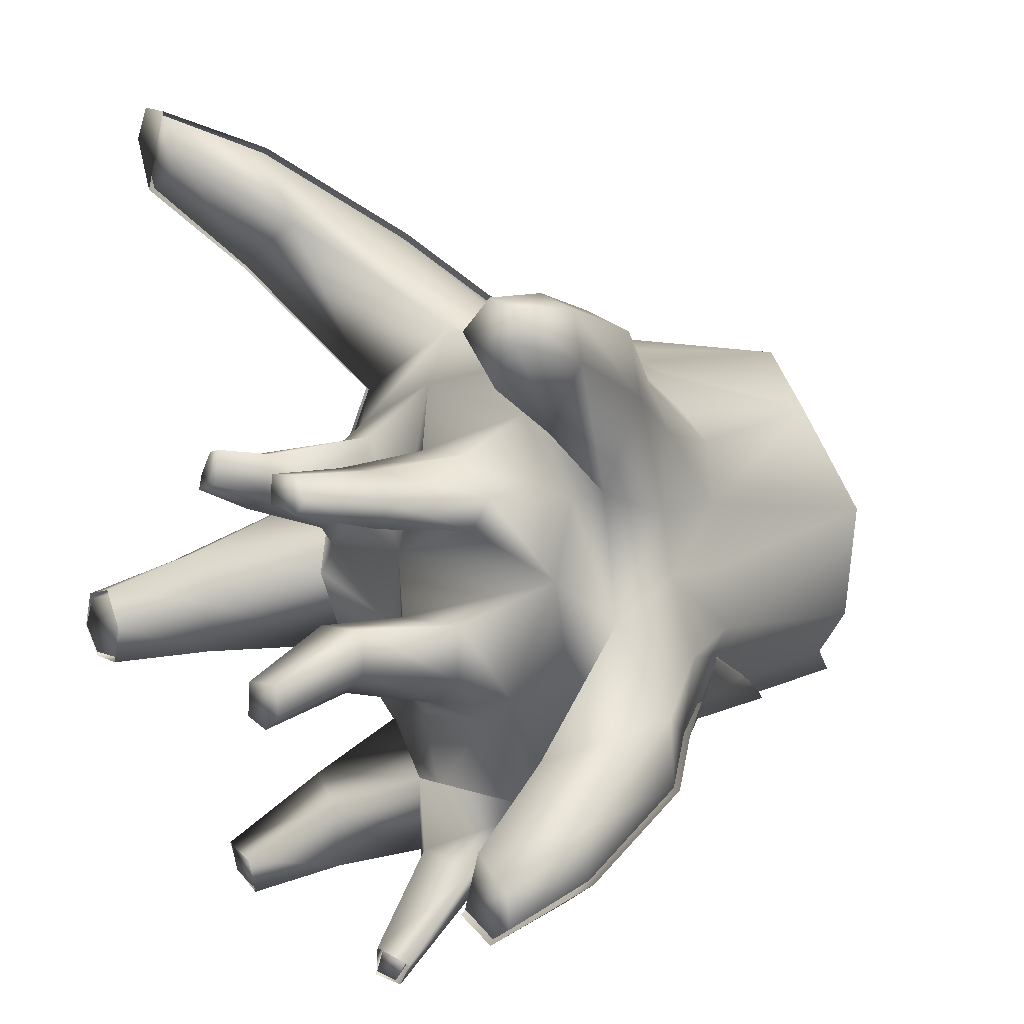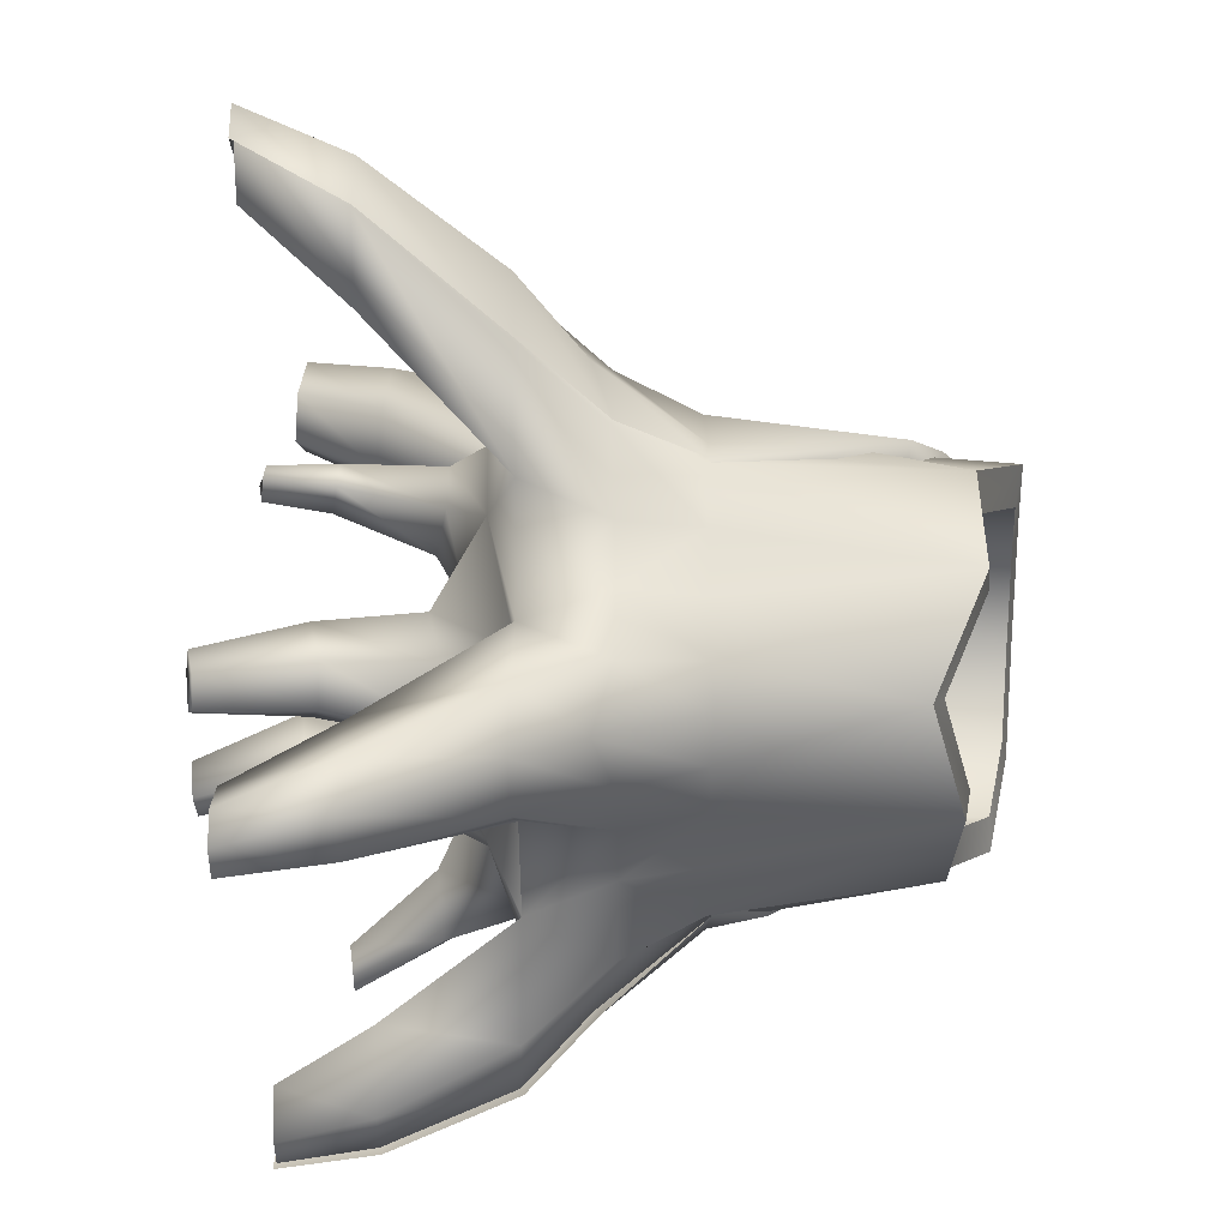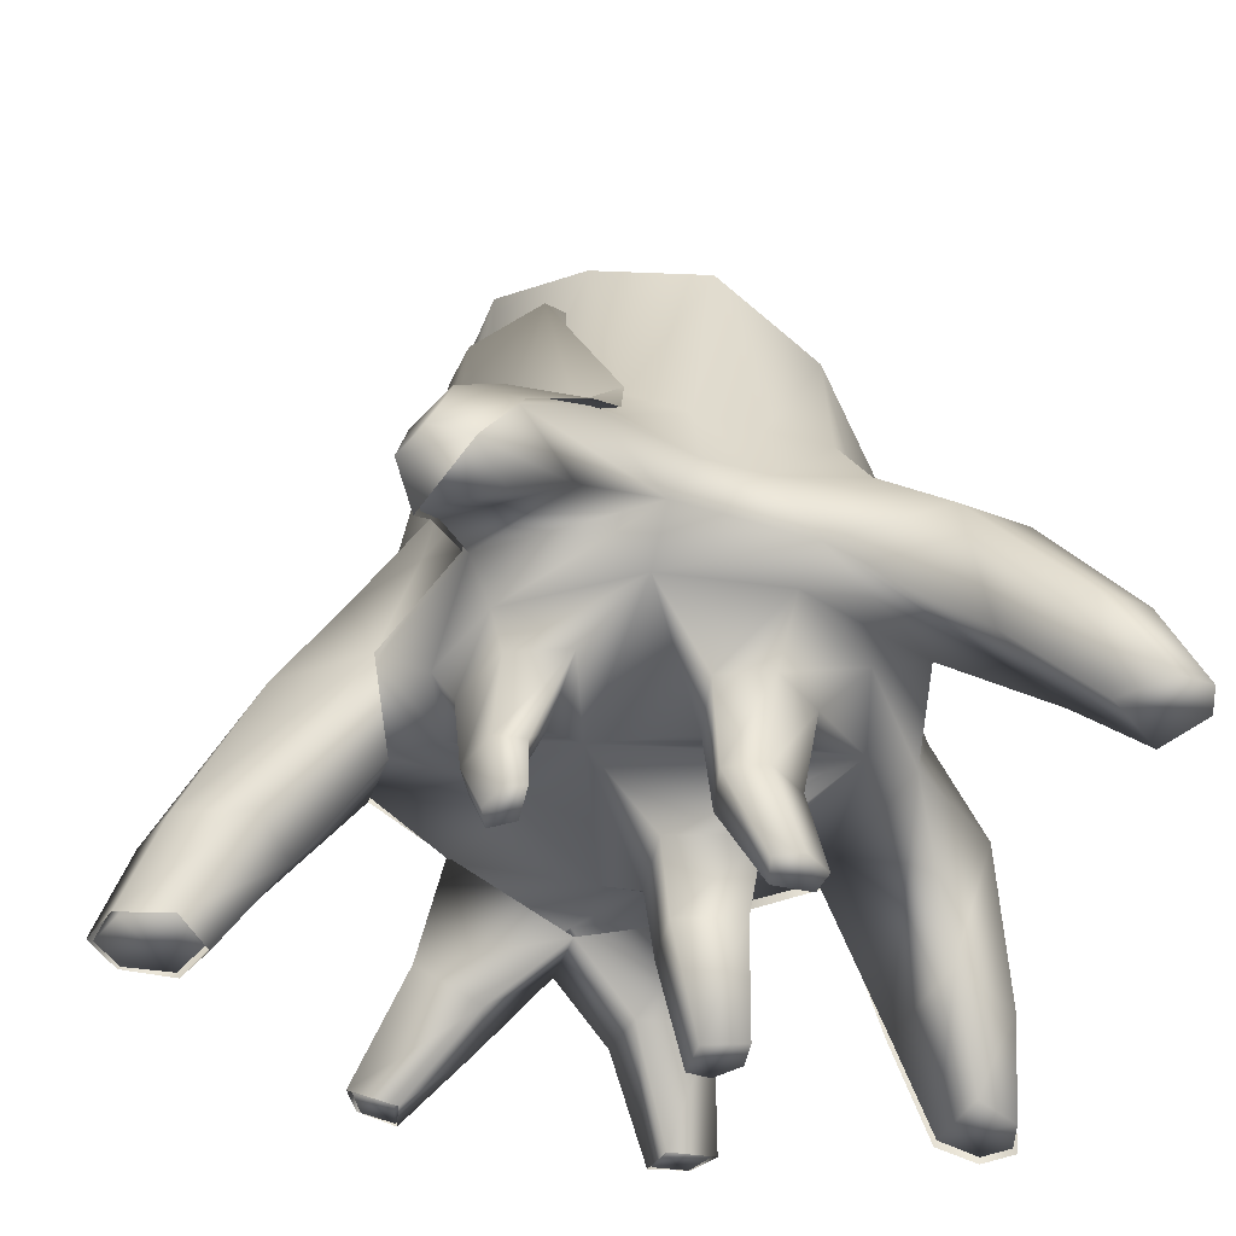
<metadata>
{"format":"obj","ext":"obj","renderer":"f3d","projection":"perspective","resolution":1024,"background":"white","views":[{"elev":12.1,"azim":52.8,"up":"+Z"},{"elev":55.5,"azim":89.2,"up":"+Z"},{"elev":-48.0,"azim":-10.5,"up":"+Y"}]}
</metadata>
<code>
g TreeStump_01_stmp
v 0.3448 0.1102 -0.1101
v 0.2876 0.1102 -0.2328
v 0.1903 0.1102 0.2671
v 0.2894 0.1102 0.1747
v -0.2162 0.1102 0.2367
v -0.0977 0.1102 0.3024
v -0.3129 0.1102 -0.1593
v -0.3387 0.1102 -0.02628
v 0.07034 0.1606 -0.3562
v -0.1277 0.1606 -0.3319
v -0.1599 -0.1212 -0.4371
v 0.07593 -0.1205 -0.4652
v -0.4929 -0.1479 -0.05489
v -0.4705 -0.1479 -0.2097
v -0.1711 -0.1374 0.4672
v -0.317 -0.1374 0.3863
v 0.4246 -0.1374 0.287
v -0.4422 -0.04188 -0.1287
v 0.3025 -0.1374 0.4008
v 0.4342 -0.1374 -0.3274
v 0.4993 -0.1374 -0.1756
v 0.2724 0.4375 -0.1527
v 0.2056 0.3958 0.1855
v -0.1345 0.4742 0.2287
v -0.2779 0.5766 -0.08266
v -0.02431 0.5617 -0.3185
v -0.3129 0.115 -0.09026
v -0.5335 -0.1528 -0.1455
v -0.03692 0.03834 -0.4131
v -0.02937 0.1643 -0.3515
v 0.4064 -0.01185 -0.1234
v -0.4017 -0.01185 -0.02431
v 0.222 -0.01185 0.3216
v -0.04476 -0.1409 -0.4779
v -0.1456 0.04188 -0.382
v 0.3374 -0.01185 -0.2714
v -0.2582 -0.01185 0.2837
v 0.4205 -0.04188 -0.2345
v 0.3415 -0.01185 0.2102
v -0.1153 -0.01185 0.3629
v -0.3705 -0.01185 -0.1847
v 0.5133 -0.1411 -0.276
v 0.07559 0.04188 -0.4092
v 0.3043 0.115 -0.1659
v -0.2213 -0.23 0.1366
v -0.2687 -0.2413 0.0544
v 0.1232 -0.2343 0.1688
v -0.1314 -0.2325 0.1602
v 0.1722 -0.2538 0.06238
v 0.1884 -0.2352 0.1142
v 0.3234 0.1115 -0.01717
v 0.3044 0.1115 0.08061
v 0.09534 0.1115 0.2755
v -0.003533 0.1115 0.2876
v -0.2955 0.1115 0.0587
v -0.2535 0.1115 0.149
v 0.2839 0.4465 0.02503
v 0.04095 0.4746 0.2528
v -0.2478 0.5612 0.09267
v -0.000157 -0.00828 0.3102
v 0.09753 -0.00828 0.2983
v 0.327 -0.00828 0.0844
v 0.3458 -0.00828 -0.01221
v -0.2745 -0.00828 0.1581
v -0.316 -0.00828 0.06891
v -0.2707 -0.1411 0.4727
v -0.1506 0.115 0.2581
v -0.2153 -0.04188 0.3582
v 0.4005 -0.1411 0.3821
v 0.2309 0.115 0.2113
v 0.3179 -0.04188 0.2928
v 0.08825 -0.2651 -0.2255
v 0.1481 -0.2653 -0.1767
v -0.2086 -0.1441 -0.1761
v -0.143 -0.1258 -0.2399
v -0.2733 0.1109 -0.1937
v -0.2045 0.1418 -0.2713
v 0.1576 0.1418 -0.3157
v 0.2408 0.1109 -0.2567
v -0.1871 0.5766 -0.2466
v 0.2151 0.4358 -0.2308
v 0.1483 0.5216 -0.2893
v -0.2252 0.0272 -0.3043
v -0.2949 -0.009491 -0.2206
v 0.2554 -0.009491 -0.288
v 0.1697 0.02721 -0.3528
v 0.2177 0.4509 -0.1335
v 0.1645 0.4178 0.1355
v -0.1061 0.4802 0.1699
v -0.2202 0.5617 -0.07784
v -0.01842 0.5498 -0.2655
v 0.2268 0.4582 0.007847
v 0.03351 0.4805 0.1891
v -0.1962 0.5493 0.06166
v -0.1479 0.5617 -0.2083
v 0.172 0.4496 -0.1957
v 0.1189 0.5179 -0.2422
v 0.2177 0.05344 -0.1335
v 0.1645 0.02028 0.1355
v -0.1061 0.08269 0.1699
v -0.2202 0.1642 -0.07784
v -0.01842 0.1523 -0.2655
v 0.2268 0.06066 0.007847
v 0.03351 0.08298 0.1891
v -0.1962 0.1519 0.06166
v -0.1479 0.1642 -0.2083
v 0.172 0.05211 -0.1957
v 0.1189 0.1204 -0.2422
v 0.009242 0.1029 -0.03802
v -0.6283 -0.3335 -0.1949
v -0.595 -0.3341 -0.1246
v -0.5785 -0.3341 -0.2473
v -0.4962 -0.3386 -0.08751
v -0.4815 -0.3386 -0.244
v -0.6742 -0.4665 -0.2262
v -0.6479 -0.4679 -0.173
v -0.6361 -0.4679 -0.2662
v -0.5762 -0.4726 -0.1516
v -0.5655 -0.4726 -0.2591
v -0.2408 -0.2576 -0.004907
v -0.448 -0.3489 -0.1594
v -0.537 -0.4771 -0.1995
v -0.3456 -0.334 0.6097
v -0.2724 -0.334 0.6063
v 0.5139 -0.334 0.4417
v 0.5332 -0.334 0.3711
v 0.5561 -0.334 -0.3637
v 0.4987 -0.334 -0.4043
v 0.5475 -0.334 -0.2909
v -0.3376 -0.334 0.4236
v -0.3814 -0.334 0.5458
v -0.1919 -0.334 0.5044
v 0.3394 -0.334 0.3766
v 0.4421 -0.334 0.4561
v 0.4612 -0.334 0.2631
v 0.444 -0.334 -0.2182
v 0.3927 -0.334 -0.3711
v -0.379 -0.477 0.6701
v -0.3299 -0.477 0.6666
v 0.5651 -0.477 0.4601
v 0.577 -0.477 0.4123
v 0.5599 -0.477 -0.4016
v 0.5211 -0.477 -0.428
v 0.553 -0.477 -0.3528
v -0.3712 -0.477 0.5521
v -0.4021 -0.477 0.6265
v -0.2831 -0.477 0.601
v 0.4553 -0.477 0.4162
v 0.5166 -0.477 0.4686
v 0.529 -0.477 0.3475
v 0.4872 -0.477 -0.3111
v 0.4558 -0.477 -0.4035
v 0.02287 -0.2803 -0.2063
v 0.1197 -0.2583 -0.5347
v 0.04728 -0.26 -0.5393
v 0.1565 -0.2585 -0.4881
v 0.066 -0.2623 -0.4855
v -0.1498 -0.2617 -0.5204
v -0.2192 -0.26 -0.4984
v -0.2451 -0.2606 -0.444
v -0.156 -0.2641 -0.4635
v 0.1664 -0.3979 -0.6255
v 0.115 -0.3979 -0.6276
v 0.1903 -0.3979 -0.5919
v 0.1309 -0.3979 -0.5894
v -0.2463 -0.3999 -0.5958
v -0.2958 -0.3999 -0.5813
v -0.3116 -0.3999 -0.5428
v -0.2532 -0.3999 -0.5547
v -0.3674 -0.1485 0.02205
v -0.2771 -0.1368 0.2084
v -0.0487 -0.1344 0.3385
v 0.1524 -0.1344 0.3071
v 0.3398 -0.1344 0.1325
v 0.3696 -0.1344 -0.06218
v -0.2145 -0.1291 -0.3574
v -0.3437 -0.1487 -0.2324
v 0.2872 -0.1346 -0.3004
v 0.1405 -0.1251 -0.4014
v -0.3405 -0.1947 -0.1073
v -0.03832 -0.1673 -0.4165
v -0.1468 -0.2518 0.03079
v -0.2996 -0.1896 0.04723
v -0.2409 -0.1769 0.1581
v 0.03895 -0.2512 0.1652
v -0.2701 -0.2149 -0.04696
v 0.04423 -0.2645 0.0726
v -0.2358 -0.4832 0.113
v -0.2158 -0.4788 0.1507
v -0.1864 -0.4815 0.1589
v -0.2268 -0.4942 0.09054
v -0.1889 -0.4879 0.1041
v -0.1918 -0.3939 0.07113
v -0.2429 -0.399 0.04511
v -0.23 -0.3795 0.1344
v -0.1853 -0.3828 0.1405
v -0.2603 -0.3874 0.08068
v -0.05389 -0.1734 0.2511
v 0.1414 -0.1347 0.2243
v 0.2645 -0.136 0.1096
v 0.1593 -0.2693 -0.08526
v 0.02441 -0.2809 -0.09828
v 0.1747 -0.1824 -0.2148
v 0.09352 -0.1706 -0.2706
v 0.2822 -0.181 -0.006107
v -0.02178 -0.2108 -0.2802
v -0.09011 -0.2085 -0.02365
v 0.1006 -0.5619 0.1754
v 0.1433 -0.5534 0.18
v 0.1785 -0.5539 0.1514
v 0.1659 -0.5631 0.1249
v 0.1072 -0.5684 0.1334
v 0.1425 -0.5848 -0.1759
v 0.1075 -0.5856 -0.2052
v 0.1419 -0.5877 -0.129
v 0.07128 -0.593 -0.1912
v 0.07765 -0.5935 -0.1366
v 0.1104 -0.3938 0.1617
v 0.1606 -0.3945 0.1201
v 0.1462 -0.4084 0.08095
v 0.05283 -0.4164 0.09032
v 0.0469 -0.4066 0.1576
v 0.07983 -0.4254 -0.1829
v 0.02905 -0.4366 -0.1662
v 0.033 -0.4372 -0.08493
v 0.1325 -0.4285 -0.0746
v 0.1273 -0.425 -0.1438
f 53 3 23
f 8 55 59 25
f 9 78 86 43
f 63 31 1 51
f 71 39 4 70
f 18 32 8 27
f 38 36 2 44
f 21 42 38 31
f 6 54 58
f 29 35 10 30
f 84 41 7 76
f 68 40 6 67
f 1 22 57
f 40 60 54 6
f 64 37 5 56
f 70 4 23
f 67 6 24
f 2 79 81 22
f 56 5 24
f 61 33 3 53
f 36 85 79 2
f 27 8 25
f 30 10 26
f 82 78 9
f 25 80 76
f 39 62 52 4
f 44 2 22
f 32 65 55 8
f 52 57 23
f 66 15 40 68
f 20 178 85 36
f 15 172 60 40
f 34 11 35 29
f 173 19 33 61
f 176 83 35 11
f 42 20 36 38
f 28 13 32 18
f 69 17 39 71
f 175 21 31 63
f 83 77 10 35
f 171 16 37 64
f 55 65 64 56
f 17 174 62 39
f 61 53 54 60
f 63 51 52 62
f 65 170 171 64
f 57 52 51
f 56 59 55
f 58 54 53
f 173 61 60 172
f 175 63 62 174
f 83 84 76 77
f 1 44 22
f 31 38 44 1
f 12 34 29 43
f 9 30 26
f 43 29 30 9
f 14 28 18 41
f 7 27 25
f 41 18 27 7
f 16 66 68 37
f 5 67 24
f 37 68 67 5
f 19 69 71 33
f 3 70 23
f 33 71 70 3
f 77 80 26
f 177 14 41 84
f 79 85 86 78
f 7 25 76
f 79 78 82
f 177 84 83 176
f 85 178 179 86
f 12 43 86 179
f 58 23 88 93
f 22 81 96 87
f 57 22 87 92
f 23 57 92 88
f 81 82 97 96
f 59 24 89 94
f 24 58 93 89
f 80 77 76
f 26 80 95 91
f 82 26 91 97
f 25 59 94 90
f 94 89 100 105
f 90 94 105 101
f 97 91 102 108
f 106 101 109
f 91 95 106 102
f 92 87 98 103
f 88 92 103 99
f 96 97 108 107
f 87 96 107 98
f 93 88 99 104
f 89 93 104 100
f 98 107 109
f 107 108 109
f 108 102 109
f 102 106 109
f 80 25 90 95
f 101 105 109
f 105 100 109
f 100 104 109
f 104 99 109
f 99 103 109
f 103 98 109
f 95 90 101 106
f 59 56 24
f 10 77 26
f 26 82 9
f 24 6 58
f 58 53 23
f 4 52 23
f 51 1 57
f 81 79 82
f 32 13 170 65
f 173 174 135 133
f 180 170 113 121
f 174 17 126 135
f 17 69 125 126
f 121 113 118 122
f 14 177 114 112
f 170 13 111 113
f 28 14 112 110
f 13 28 110 111
f 116 119 118
f 113 111 116 118
f 111 110 115 116
f 112 114 119 117
f 110 112 117 115
f 114 121 122 119
f 177 180 121 114
f 131 130 145 146
f 137 128 143 152
f 127 129 144 142
f 178 20 128 137
f 16 171 130 131
f 21 175 136 129
f 42 21 129 127
f 20 42 127 128
f 69 19 134 125
f 172 15 124 132
f 171 172 132 130
f 19 173 133 134
f 15 66 123 124
f 66 16 131 123
f 175 178 137 136
f 145 139 146
f 144 151 152
f 148 141 149
f 130 132 147 145
f 132 124 139 147
f 136 137 152 151
f 134 133 148 149
f 133 135 150 148
f 135 126 141 150
f 124 123 138 139
f 129 136 151 144
f 126 125 140 141
f 123 131 146 138
f 128 127 142 143
f 125 134 149 140
f 181 34 155 157
f 34 181 161 158
f 159 158 166 167
f 12 179 156 154
f 179 181 157 156
f 34 12 154 155
f 161 160 168 169
f 181 176 160 161
f 176 11 159 160
f 11 34 158 159
f 163 162 164 165
f 167 166 169 168
f 156 157 165 164
f 158 161 169 166
f 155 154 162 163
f 160 159 167 168
f 157 155 163 165
f 154 156 164 162
f 219 218 209 210
f 183 184 171 170
f 198 199 173 172
f 200 205 175 174
f 75 74 177 176
f 203 204 179 178
f 184 198 172 171
f 74 186 180 177
f 205 203 178 175
f 199 200 174 173
f 186 183 170 180
f 206 75 176 181
f 204 206 181 179
f 224 223 214 216
f 75 206 207
f 194 193 192 191
f 46 45 184 183
f 45 48 198 184
f 120 46 183 186
f 182 120 186 207
f 48 182 207 198
f 192 190 189
f 196 195 189 190
f 193 196 190 192
f 197 194 191 188
f 195 197 188 189
f 45 46 197 195
f 46 120 194 197
f 182 48 196 193
f 48 45 195 196
f 120 182 193 194
f 185 47 199 198
f 50 49 205 200
f 47 50 200 199
f 49 187 207 205
f 187 185 198 207
f 73 72 204 203
f 201 73 203 205
f 72 153 206 204
f 202 201 205 207
f 153 202 207 206
f 213 217 214
f 211 210 209
f 226 225 217 215
f 221 220 211 212
f 223 227 213 214
f 218 222 208 209
f 225 224 216 217
f 222 221 212 208
f 227 226 215 213
f 220 219 210 211
f 49 50 219 220
f 185 187 221 222
f 47 185 222 218
f 187 49 220 221
f 50 47 218 219
f 73 201 226 227
f 202 153 224 225
f 72 73 227 223
f 201 202 225 226
f 153 72 223 224
f 207 186 74
f 74 75 207
f 189 188 192
f 188 191 192
f 215 217 213
f 217 216 214
f 209 208 212
f 212 211 209
f 116 115 117
f 117 119 116
f 119 122 118
f 147 139 145
f 139 138 146
f 152 143 144
f 143 142 144
f 150 141 148
f 141 140 149
g TS_01_moss_stmp.022
v 0.2942 0.1135 -0.2393
v -0.2234 0.1134 0.2425
v -0.09902 0.1132 0.3116
v -0.3204 0.1135 -0.1645
v -0.3479 0.1132 -0.0248
v 0.0726 0.163 -0.3654
v -0.1322 0.1634 -0.3402
v -0.165 -0.1172 -0.4684
v 0.08953 -0.1161 -0.4859
v -0.5002 -0.1457 -0.04867
v -0.4747 -0.1439 -0.2176
v -0.1675 -0.1332 0.4752
v -0.3258 -0.1332 0.3874
v -0.4498 -0.036 -0.1304
v 0.4362 -0.1328 -0.3358
v 0.2873 0.1979 -0.2171
v -0.1925 0.3929 0.2214
v -0.2875 0.5778 -0.08404
v -0.03073 0.4228 -0.3513
v -0.322 0.1181 -0.09205
v -0.5417 -0.1477 -0.1467
v -0.03802 0.04206 -0.422
v -0.03052 0.1668 -0.3609
v -0.4096 -0.008058 -0.02002
v -0.04591 -0.1723 -0.518
v -0.1504 0.04524 -0.3898
v 0.3408 -0.00727 -0.2794
v -0.2663 -0.007475 0.287
v 0.4271 -0.03548 -0.2378
v -0.1138 -0.007495 0.3715
v -0.376 -0.007363 -0.1914
v 0.5213 -0.1363 -0.2789
v 0.07849 0.0452 -0.4179
v 0.3127 0.1183 -0.1698
v -0.3043 0.1131 0.06278
v -0.2623 0.1133 0.1528
v -0.09248 0.131 0.2803
v -0.279 0.4539 0.08193
v -0.2836 -0.006127 0.1609
v -0.3241 -0.006283 0.07402
v -0.2743 -0.1345 0.479
v -0.1551 0.118 0.2662
v -0.2189 -0.03523 0.3643
v -0.2801 0.1131 -0.2004
v -0.2115 0.1439 -0.2779
v 0.1629 0.1437 -0.3237
v 0.2464 0.1131 -0.2644
v -0.1936 0.5775 -0.2538
v 0.2289 0.2685 -0.2538
v 0.1412 0.3768 -0.3179
v -0.2325 0.02986 -0.3104
v -0.3008 -0.006684 -0.2278
v 0.2741 -0.006894 -0.2965
v 0.1902 0.0297 -0.3603
v -0.6371 -0.3295 -0.1961
v -0.6018 -0.3336 -0.1176
v -0.582 -0.3311 -0.2559
v -0.4949 -0.3435 -0.07912
v -0.4767 -0.3407 -0.2523
v -0.6831 -0.463 -0.2281
v -0.6552 -0.4675 -0.1665
v -0.6401 -0.4651 -0.2747
v -0.5753 -0.477 -0.143
v -0.5614 -0.4739 -0.2679
v -0.4402 -0.3549 -0.1587
v -0.5291 -0.4829 -0.1993
v -0.3496 -0.3289 0.617
v -0.268 -0.3313 0.6146
v 0.5648 -0.3316 -0.3675
v 0.5002 -0.3312 -0.4135
v -0.3469 -0.3338 0.4208
v -0.3908 -0.3314 0.5465
v 0.3902 -0.332 -0.3803
v -0.3833 -0.4812 0.6778
v -0.3269 -0.4822 0.6744
v 0.5671 -0.4824 -0.4054
v 0.5226 -0.4824 -0.4361
v -0.3787 -0.4827 0.5493
v -0.4103 -0.4822 0.6281
v 0.4533 -0.4827 -0.4111
v 0.1338 -0.2524 -0.5543
v 0.04036 -0.261 -0.5527
v 0.1759 -0.2591 -0.4823
v 0.06232 -0.2693 -0.4716
v -0.1446 -0.294 -0.5525
v -0.2243 -0.2544 -0.5285
v -0.2531 -0.2617 -0.4257
v -0.1511 -0.3023 -0.4461
v 0.17 -0.3922 -0.6325
v 0.1095 -0.3957 -0.6354
v 0.1999 -0.3961 -0.5911
v 0.1267 -0.4044 -0.5834
v -0.243 -0.3975 -0.6046
v -0.3008 -0.3938 -0.587
v -0.3207 -0.3975 -0.54
v -0.2481 -0.4067 -0.55
v -0.3725 -0.1494 0.03033
v -0.2867 -0.1352 0.209
v -0.2234 -0.1276 -0.3486
v -0.3448 -0.148 -0.2421
v 0.3032 -0.1322 -0.3098
v 0.1735 -0.1235 -0.4048
v -0.3329 -0.2009 -0.1062
v -0.03778 -0.2073 -0.3914
v 0.2644 0.2093 -0.2082
v -0.1528 0.3844 0.2134
v -0.2666 0.5604 -0.08526
v -0.02939 0.4171 -0.3322
v 0.2879 0.1358 -0.1645
v -0.2588 0.4459 0.06808
v -0.1799 0.5601 -0.2421
v 0.2104 0.2746 -0.2421
v 0.1295 0.3746 -0.3013
f 232 262 265 245
f 233 273 281 260
f 241 251 232 247
f 256 254 228 261
f 249 253 234 250
f 279 258 231 271
f 270 257 230 269
f 266 255 229 263
f 269 230 244
f 228 274 276 243
f 263 229 244
f 254 280 274 228
f 247 232 245
f 250 234 246
f 277 273 233
f 245 275 271
f 261 228 243
f 251 267 262 232
f 268 239 257 270
f 242 328 280 254
f 252 235 253 249
f 326 278 253 235
f 259 242 254 256
f 248 237 251 241
f 278 272 234 253
f 325 240 255 266
f 262 267 266 263
f 267 324 325 266
f 263 265 262
f 278 279 271 272
f 236 252 249 260
f 233 250 246
f 260 249 250 233
f 238 248 241 258
f 231 247 245
f 258 241 247 231
f 240 268 270 255
f 229 269 244
f 255 270 269 229
f 272 275 246
f 327 238 258 279
f 274 280 281 273
f 231 245 271
f 274 273 277
f 327 279 278 326
f 280 328 329 281
f 236 260 281 329
f 275 272 271
f 265 263 244
f 234 272 246
f 246 277 233
f 245 265 337 334
f 276 274 277
f 251 237 324 267
f 330 324 285 292
f 292 285 290 293
f 238 327 286 284
f 324 237 283 285
f 248 238 284 282
f 237 248 282 283
f 285 283 288 290
f 283 282 287 288
f 284 286 291 289
f 282 284 289 287
f 286 292 293 291
f 327 330 292 286
f 299 298 305 306
f 300 297 304 307
f 328 242 297 300
f 240 325 298 299
f 242 259 296 297
f 239 268 294 295
f 268 240 299 294
f 305 302 306
f 295 294 301 302
f 294 299 306 301
f 297 296 303 304
f 331 252 309 311
f 252 331 315 312
f 313 312 320 321
f 236 329 310 308
f 329 331 311 310
f 252 236 308 309
f 315 314 322 323
f 331 326 314 315
f 326 235 313 314
f 235 252 312 313
f 310 311 319 318
f 312 315 323 320
f 309 308 316 317
f 314 313 321 322
f 311 309 317 319
f 308 310 318 316
f 302 301 306
f 277 246 335 340
f 261 243 332 336
f 275 245 334 338
f 244 230 264 333
f 265 244 333 337
f 246 275 338 335
f 276 277 340 339
f 243 276 339 332

</code>
